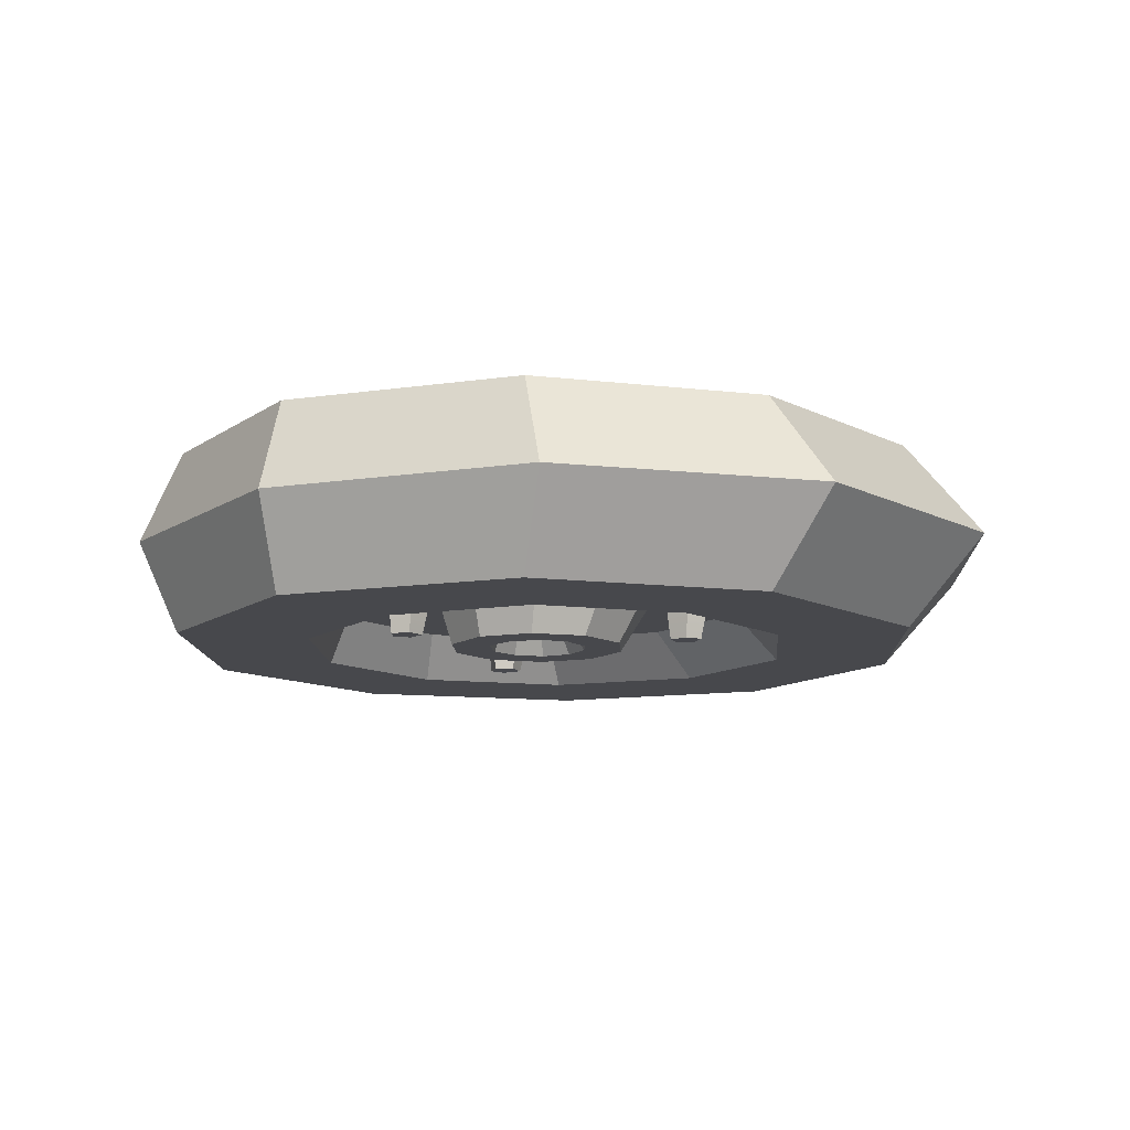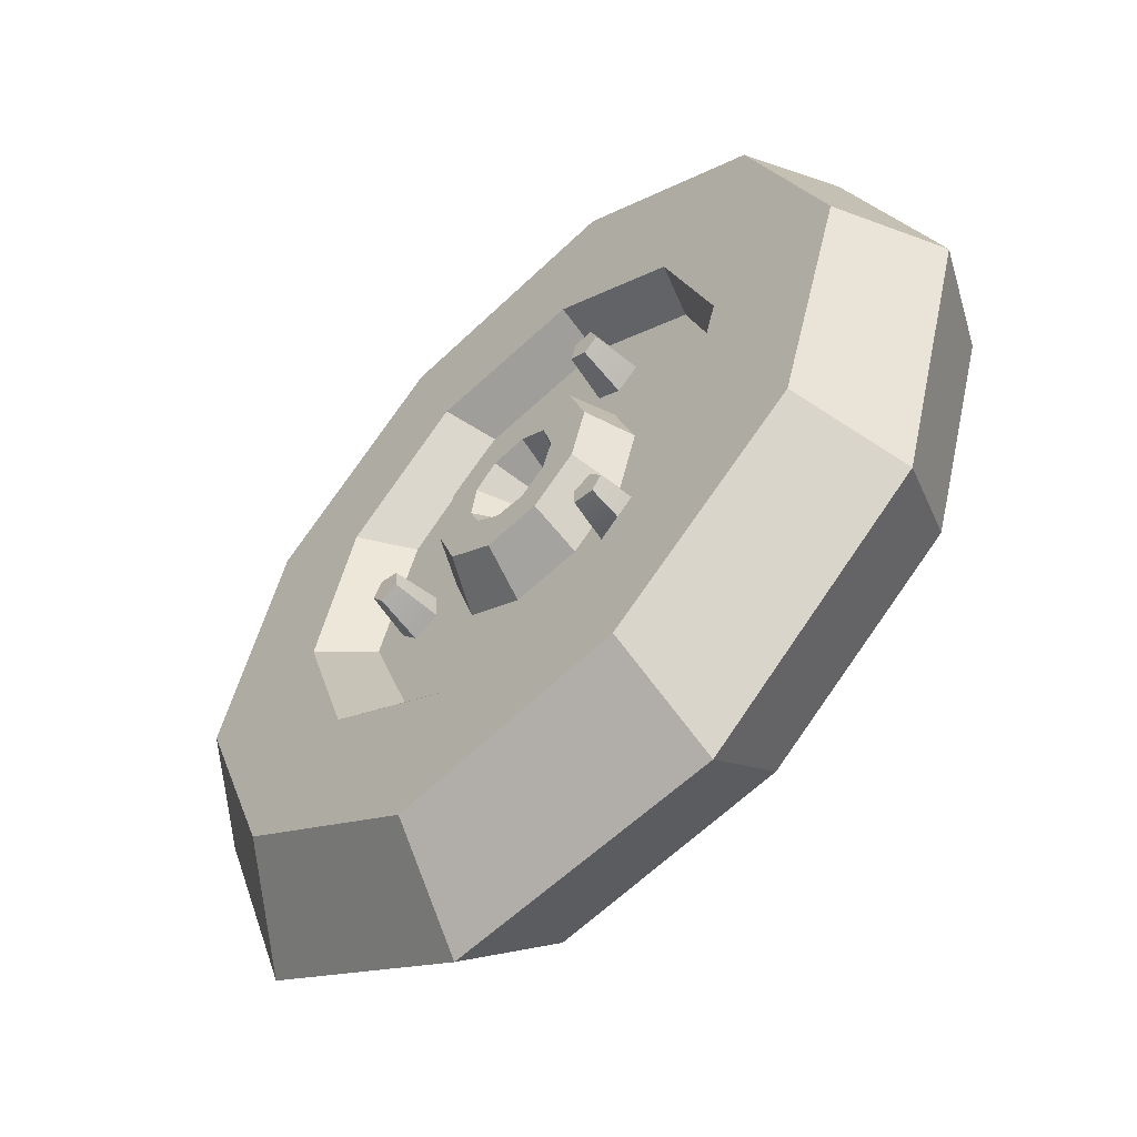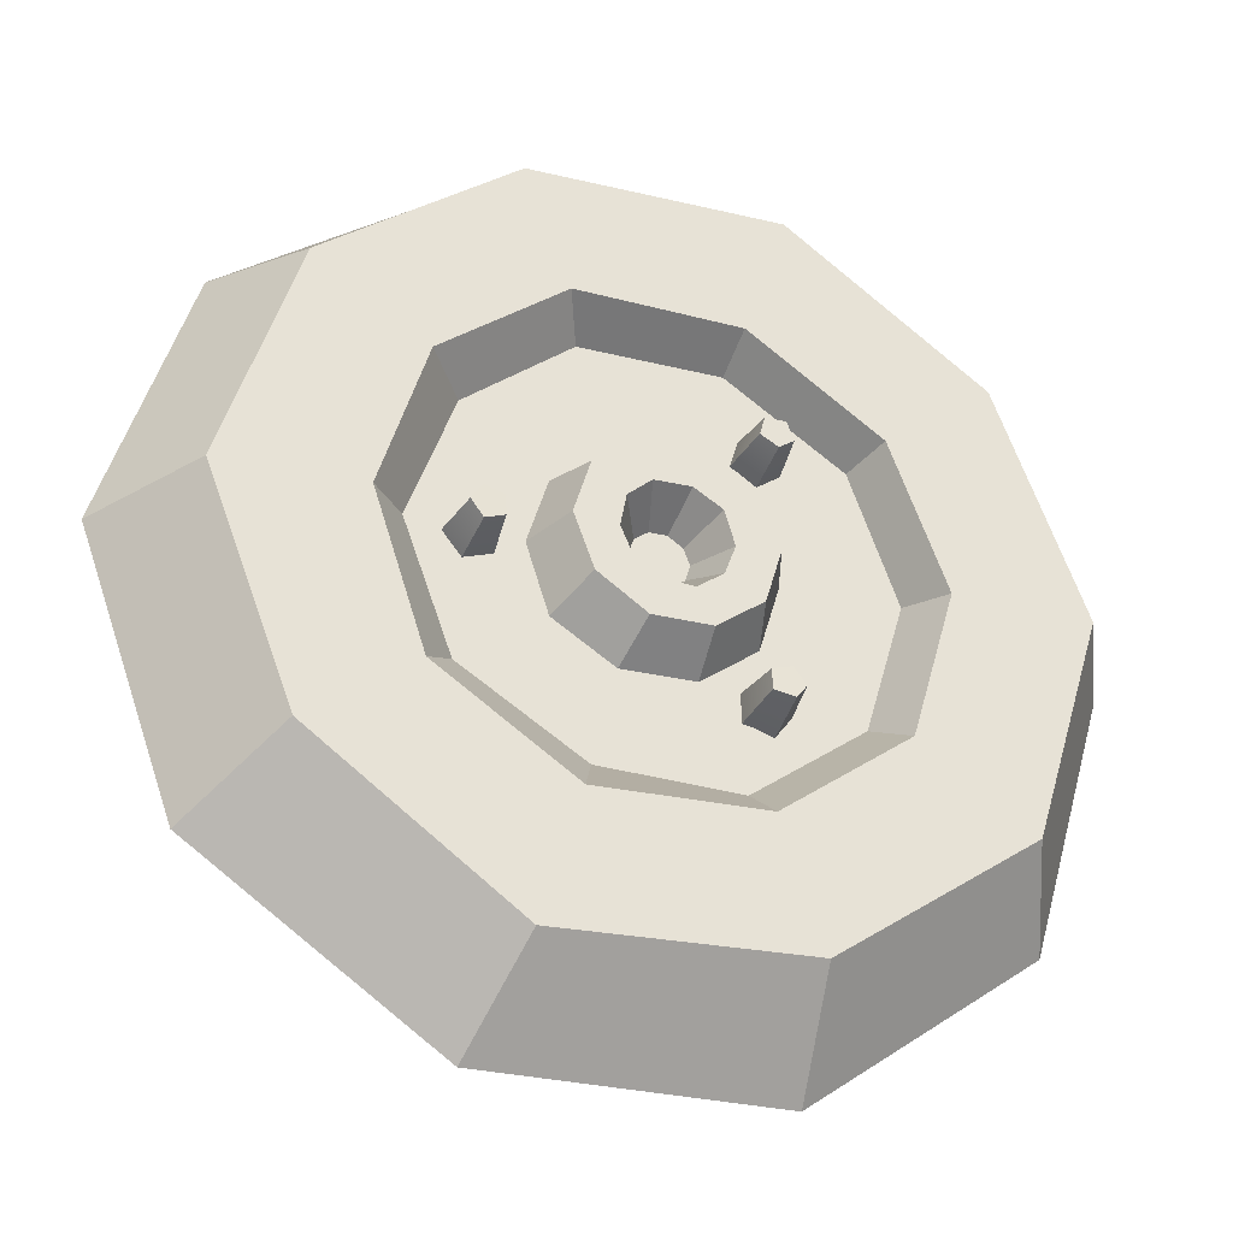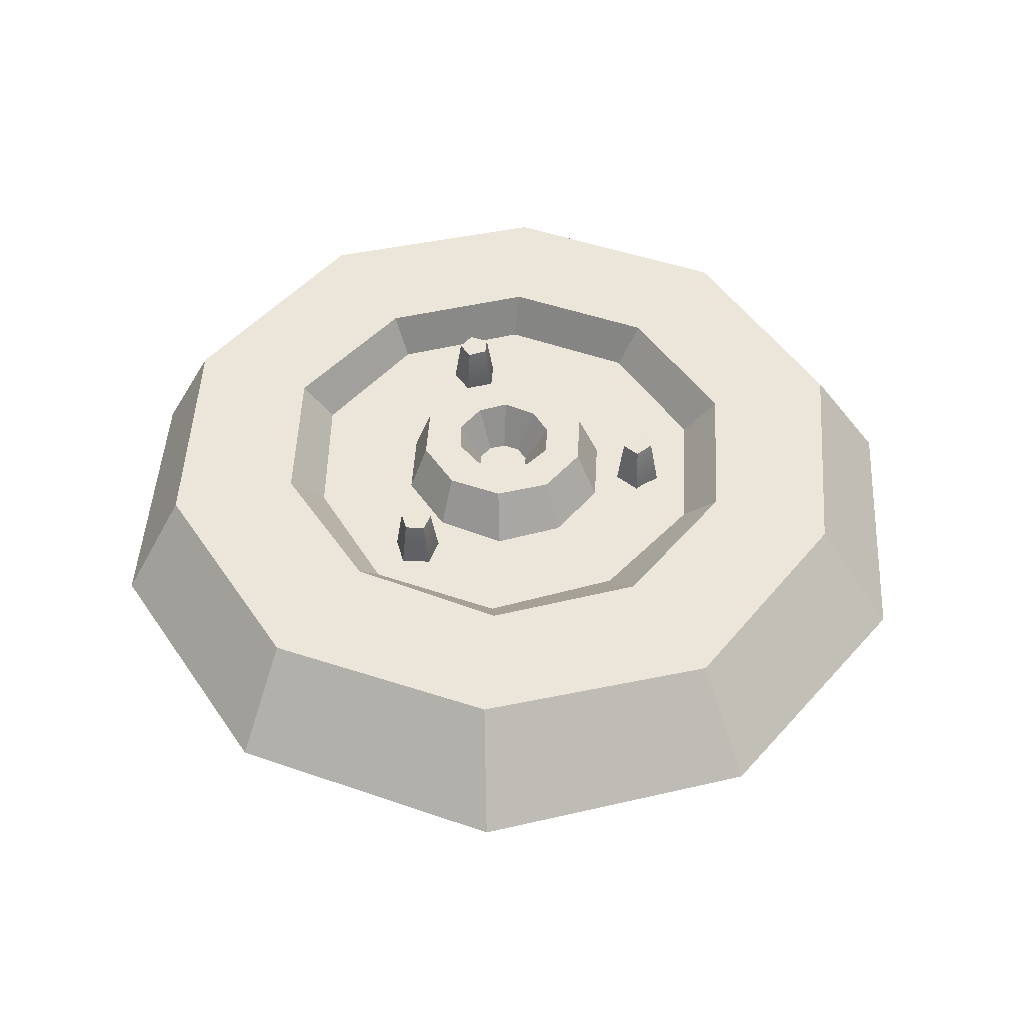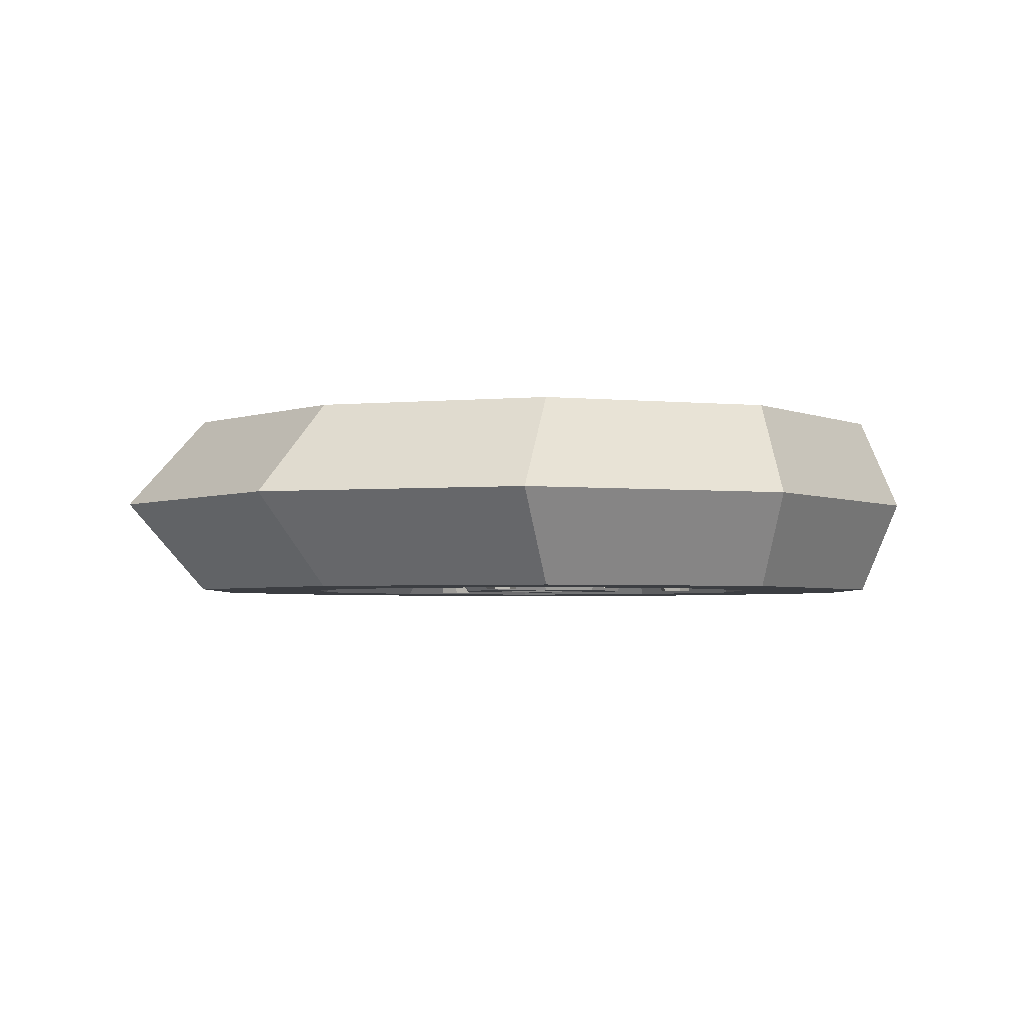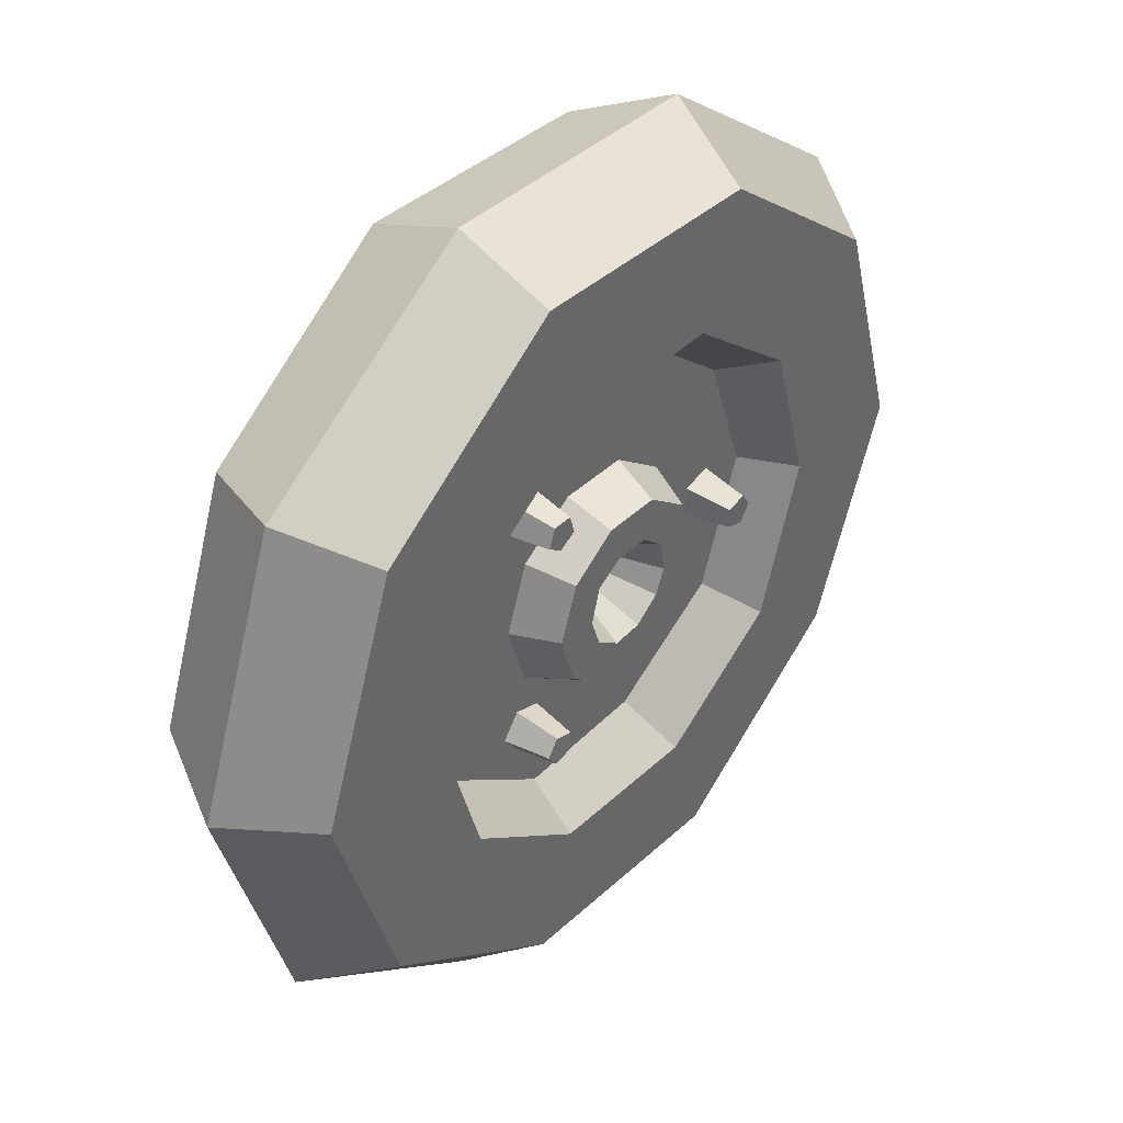
<metadata>
{"format":"obj","ext":"obj","renderer":"f3d","projection":"perspective","resolution":1024,"background":"white","views":[{"elev":-11.6,"azim":-157.4,"up":"+Z"},{"elev":-56.7,"azim":44.3,"up":"+Y"},{"elev":-34.0,"azim":-20.5,"up":"+Y"},{"elev":47.6,"azim":-48.9,"up":"+Z"},{"elev":-3.2,"azim":54.2,"up":"+Z"},{"elev":41.3,"azim":130.0,"up":"+Y"}]}
</metadata>
<code>
v 19.22 0.5896 0
v 15.2 11.78 -0
v 5.379 18.46 0
v -6.501 18.1 -0
v -15.9 10.82 -0
v -19.22 -0.5896 0
v -15.2 -11.78 -0
v -5.379 -18.46 -0
v 6.501 -18.1 0
v 15.9 -10.82 0
v 17.12 1.252 4
v 13.62 10.99 4
v 5.356 16.89 4
v -5.145 16.41 4
v -13.02 10.08 4
v -15.99 0.1415 4
v -12.43 -9.23 4
v -4.179 -15.16 4
v 5.935 -14.51 4
v 14.15 -8.415 4
v 11.39 1.165 4
v 9.125 7.461 4
v 3.595 11.22 4
v -3.248 11.13 4
v -8.381 6.924 4
v -10.25 0.5012 4
v -8.14 -6.014 4
v -2.567 -9.715 4
v 4.226 -9.354 4
v 9.515 -5.258 4
v 10.34 1.546 2
v 8.399 7.128 2
v 3.509 10.37 2
v -2.353 10.19 2
v -6.771 6.445 2
v -8.63 0.9643 2
v -6.648 -4.555 2
v -1.651 -7.636 2
v 4.062 -7.675 2
v 8.698 -4.084 2
v 5.472 1.207 2
v 4.468 4.004 2
v 2.011 5.676 2
v -0.9594 5.585 2
v -3.309 3.766 2
v -4.14 0.9126 2
v -3.221 -2.009 2
v -0.7003 -3.588 2
v 2.291 -3.465 2
v 4.641 -1.646 2
v 4.749 1.411 4
v 3.928 3.695 4
v 1.921 5.062 4
v -0.5051 4.987 4
v -2.424 3.501 4
v -3.104 1.17 4
v -2.283 -1.115 4
v -0.276 -2.481 4
v 2.15 -2.407 4
v 4.07 -0.9201 4
v 2.983 1.162 4
v 2.566 2.642 4
v 1.398 3.346 4
v -0.1203 3.274 4
v -1.103 2.376 4
v -1.359 0.984 4
v -0.917 -0.05572 4
v 0.1659 -0.8844 4
v 1.463 -0.9365 4
v 2.539 -0.1028 4
v 2.052 1.401 2
v 1.805 2.087 2
v 1.203 2.497 2
v 0.4753 2.474 2
v -0.1005 2.028 2
v -0.3042 1.329 2
v -0.05803 0.6436 2
v 0.5441 0.2337 2
v 1.272 0.2561 2
v 1.848 0.702 2
v 3.763 7.604 0
v 3.306 6.033 0
v 4.658 5.112 0
v 5.952 6.114 0
v 5.399 7.654 0
v 4.288 7.244 4
v 4.05 6.428 4
v 4.795 6.013 4
v 5.424 6.47 4
v 5.137 7.27 4
v -6.714 1.944 0
v -7.611 0.5754 0
v -6.587 -0.7006 0
v -5.057 -0.1208 0
v -5.136 1.513 0
v -6.366 1.442 4.01
v -6.81 0.763 3.994
v -6.3 0.06922 3.988
v -5.505 0.3702 4
v -5.546 1.219 4.013
v 3.543 -3.511 0
v 3.555 -5.147 0
v 5.115 -5.641 0
v 6.067 -4.311 0
v 5.095 -2.994 0
v 4.206 -3.669 3.994
v 4.212 -4.519 4.008
v 5.107 -4.65 4.01
v 5.516 -4.084 3.996
v 5.012 -3.401 3.986
v 17.12 1.252 -4
v 13.62 10.99 -4
v 5.356 16.89 -4
v -5.145 16.41 -4
v -13.02 10.08 -4
v -15.99 0.1415 -4
v -12.43 -9.23 -4
v -4.179 -15.16 -4
v 5.935 -14.51 -4
v 14.15 -8.415 -4
v 11.39 1.165 -4
v 9.125 7.461 -4
v 3.595 11.22 -4
v -3.248 11.13 -4
v -8.381 6.924 -4
v -10.25 0.5012 -4
v -8.14 -6.014 -4
v -2.567 -9.715 -4
v 4.226 -9.354 -4
v 9.515 -5.258 -4
v 10.34 1.546 -2
v 8.399 7.128 -2
v 3.509 10.37 -2
v -2.353 10.19 -2
v -6.771 6.445 -2
v -8.63 0.9643 -2
v -6.648 -4.555 -2
v -1.651 -7.636 -2
v 4.062 -7.675 -2
v 8.698 -4.084 -2
v 5.472 1.207 -2
v 4.468 4.004 -2
v 2.011 5.676 -2
v -0.9594 5.585 -2
v -3.309 3.766 -2
v -4.14 0.9126 -2
v -3.221 -2.009 -2
v -0.7003 -3.588 -2
v 2.291 -3.465 -2
v 4.641 -1.646 -2
v 4.749 1.411 -4
v 3.928 3.695 -4
v 1.921 5.062 -4
v -0.5051 4.987 -4
v -2.424 3.501 -4
v -3.104 1.17 -4
v -2.283 -1.115 -4
v -0.276 -2.481 -4
v 2.15 -2.407 -4
v 4.07 -0.9201 -4
v 2.983 1.162 -4
v 2.566 2.642 -4
v 1.398 3.346 -4
v -0.1203 3.274 -4
v -1.103 2.376 -4
v -1.359 0.984 -4
v -0.917 -0.05572 -4
v 0.1659 -0.8844 -4
v 1.463 -0.9365 -4
v 2.539 -0.1028 -4
v 2.052 1.401 -2
v 1.805 2.087 -2
v 1.203 2.497 -2
v 0.4753 2.474 -2
v -0.1005 2.028 -2
v -0.3042 1.329 -2
v -0.05803 0.6436 -2
v 0.5441 0.2337 -2
v 1.272 0.2561 -2
v 1.848 0.702 -2
v 4.288 7.244 -4
v 4.05 6.428 -4
v 4.795 6.013 -4
v 5.424 6.47 -4
v 5.137 7.27 -4
v -6.366 1.442 -4.01
v -6.81 0.763 -3.994
v -6.3 0.06922 -3.988
v -5.505 0.3702 -4
v -5.546 1.219 -4.013
v 4.206 -3.669 -3.994
v 4.212 -4.519 -4.008
v 5.107 -4.65 -4.01
v 5.516 -4.084 -3.996
v 5.012 -3.401 -3.986
f 1 2 12 11
f 2 3 13 12
f 3 4 14 13
f 4 5 15 14
f 5 6 16 15
f 6 7 17 16
f 7 8 18 17
f 8 9 19 18
f 9 10 20 19
f 10 1 11 20
f 11 12 22 21
f 12 13 23 22
f 13 14 24 23
f 14 15 25 24
f 15 16 26 25
f 16 17 27 26
f 17 18 28 27
f 18 19 29 28
f 19 20 30 29
f 20 11 21 30
f 21 22 32 31
f 22 23 33 32
f 23 24 34 33
f 24 25 35 34
f 25 26 36 35
f 26 27 37 36
f 27 28 38 37
f 28 29 39 38
f 29 30 40 39
f 30 21 31 40
f 31 32 42 41
f 32 33 43 42
f 33 34 44 43
f 34 35 45 44
f 35 36 46 45
f 36 37 47 46
f 37 38 48 47
f 38 39 49 48
f 39 40 50 49
f 40 31 41 50
f 41 42 52 51
f 42 43 53 52
f 43 44 54 53
f 44 45 55 54
f 45 46 56 55
f 46 47 57 56
f 47 48 58 57
f 48 49 59 58
f 49 50 60 59
f 50 41 51 60
f 51 52 62 61
f 52 53 63 62
f 53 54 64 63
f 54 55 65 64
f 55 56 66 65
f 56 57 67 66
f 57 58 68 67
f 58 59 69 68
f 59 60 70 69
f 60 51 61 70
f 61 62 72 71
f 62 63 73 72
f 63 64 74 73
f 64 65 75 74
f 65 66 76 75
f 66 67 77 76
f 67 68 78 77
f 68 69 79 78
f 69 70 80 79
f 70 61 71 80
f 72 73 74 71
f 81 82 87 86
f 82 83 88 87
f 83 84 89 88
f 84 85 90 89
f 85 81 86 90
f 86 87 88 89
f 86 89 90
f 91 92 97 96
f 92 93 98 97
f 93 94 99 98
f 94 95 100 99
f 95 91 96 100
f 96 97 98 99
f 96 99 100
f 101 102 107 106
f 102 103 108 107
f 103 104 109 108
f 104 105 110 109
f 105 101 106 110
f 106 107 108 109
f 106 109 110
f 71 74 75 80
f 80 75 76 79
f 79 76 77 78
f 1 111 112 2
f 2 112 113 3
f 3 113 114 4
f 4 114 115 5
f 5 115 116 6
f 6 116 117 7
f 7 117 118 8
f 8 118 119 9
f 9 119 120 10
f 10 120 111 1
f 111 121 122 112
f 112 122 123 113
f 113 123 124 114
f 114 124 125 115
f 115 125 126 116
f 116 126 127 117
f 117 127 128 118
f 118 128 129 119
f 119 129 130 120
f 120 130 121 111
f 121 131 132 122
f 122 132 133 123
f 123 133 134 124
f 124 134 135 125
f 125 135 136 126
f 126 136 137 127
f 127 137 138 128
f 128 138 139 129
f 129 139 140 130
f 130 140 131 121
f 131 141 142 132
f 132 142 143 133
f 133 143 144 134
f 134 144 145 135
f 135 145 146 136
f 136 146 147 137
f 137 147 148 138
f 138 148 149 139
f 139 149 150 140
f 140 150 141 131
f 141 151 152 142
f 142 152 153 143
f 143 153 154 144
f 144 154 155 145
f 145 155 156 146
f 146 156 157 147
f 147 157 158 148
f 148 158 159 149
f 149 159 160 150
f 150 160 151 141
f 151 161 162 152
f 152 162 163 153
f 153 163 164 154
f 154 164 165 155
f 155 165 166 156
f 156 166 167 157
f 157 167 168 158
f 158 168 169 159
f 159 169 170 160
f 160 170 161 151
f 161 171 172 162
f 162 172 173 163
f 163 173 174 164
f 164 174 175 165
f 165 175 176 166
f 166 176 177 167
f 167 177 178 168
f 168 178 179 169
f 169 179 180 170
f 170 180 171 161
f 172 171 174 173
f 81 181 182 82
f 82 182 183 83
f 83 183 184 84
f 84 184 185 85
f 85 185 181 81
f 181 184 183 182
f 181 185 184
f 91 186 187 92
f 92 187 188 93
f 93 188 189 94
f 94 189 190 95
f 95 190 186 91
f 186 189 188 187
f 186 190 189
f 101 191 192 102
f 102 192 193 103
f 103 193 194 104
f 104 194 195 105
f 105 195 191 101
f 191 194 193 192
f 191 195 194
f 171 180 175 174
f 180 179 176 175
f 179 178 177 176

</code>
